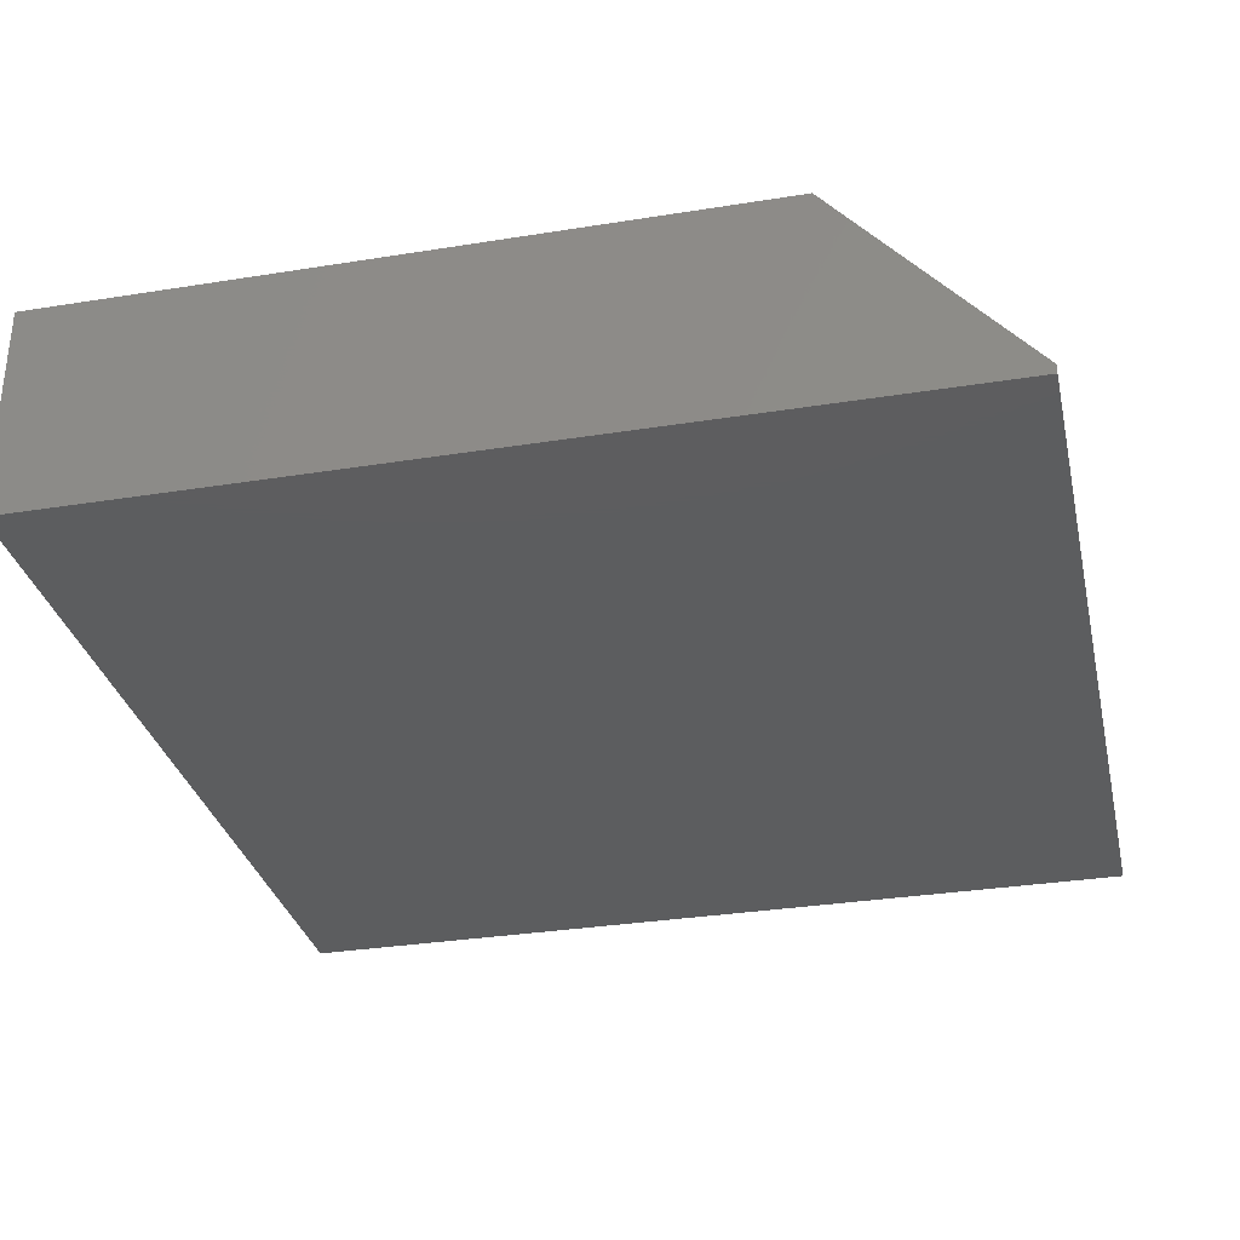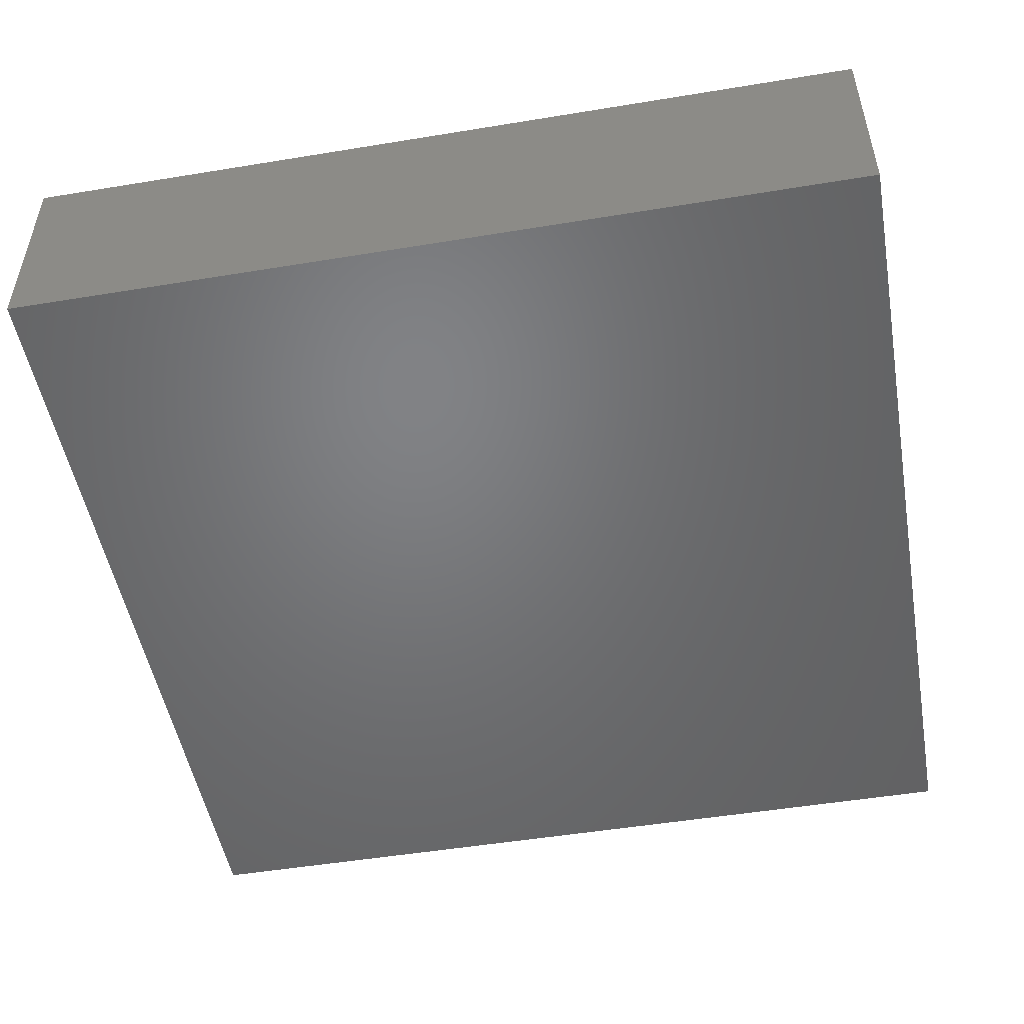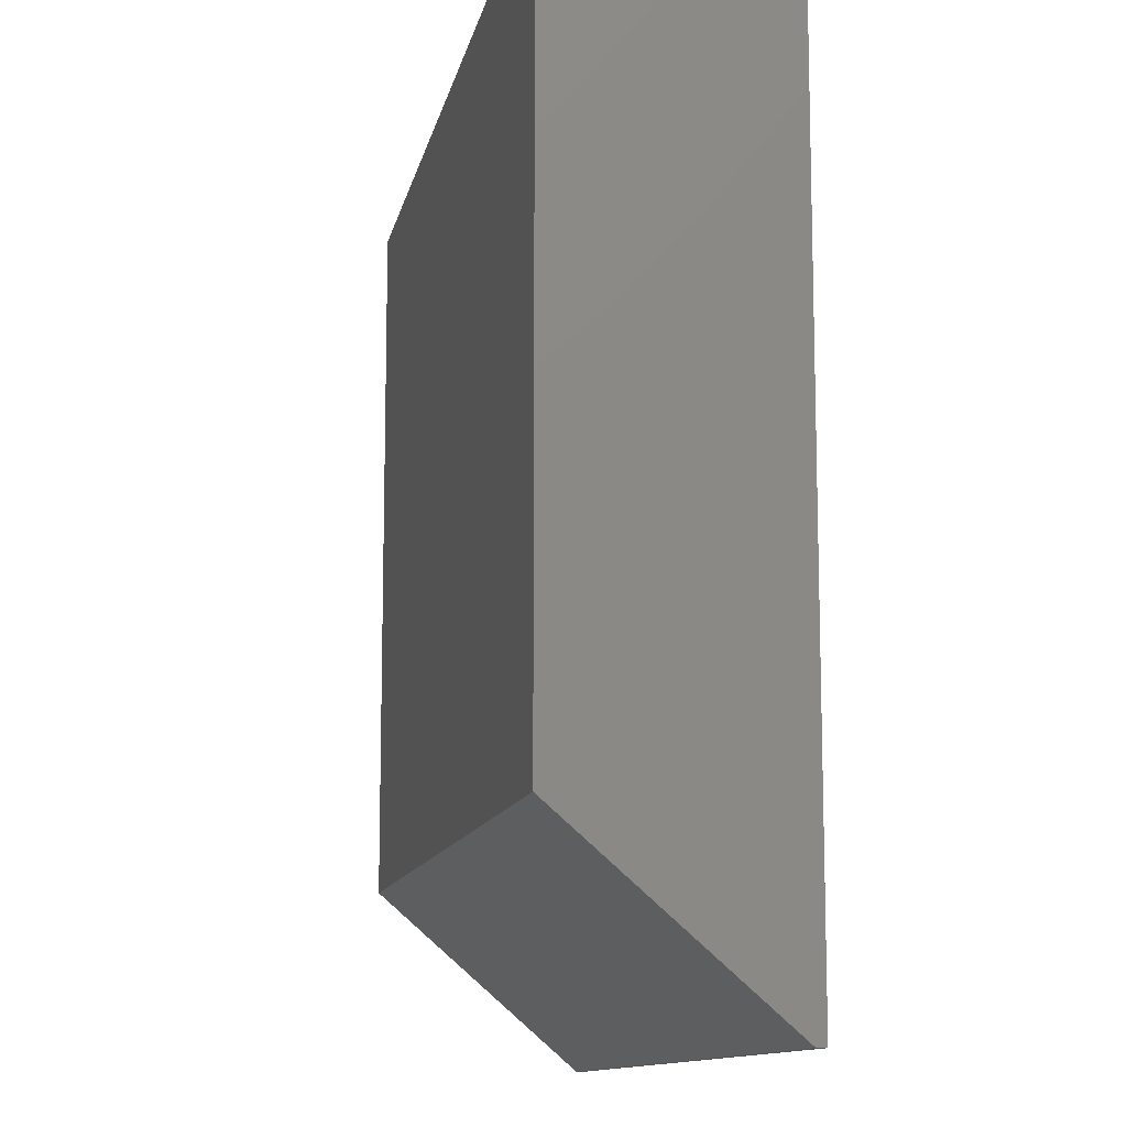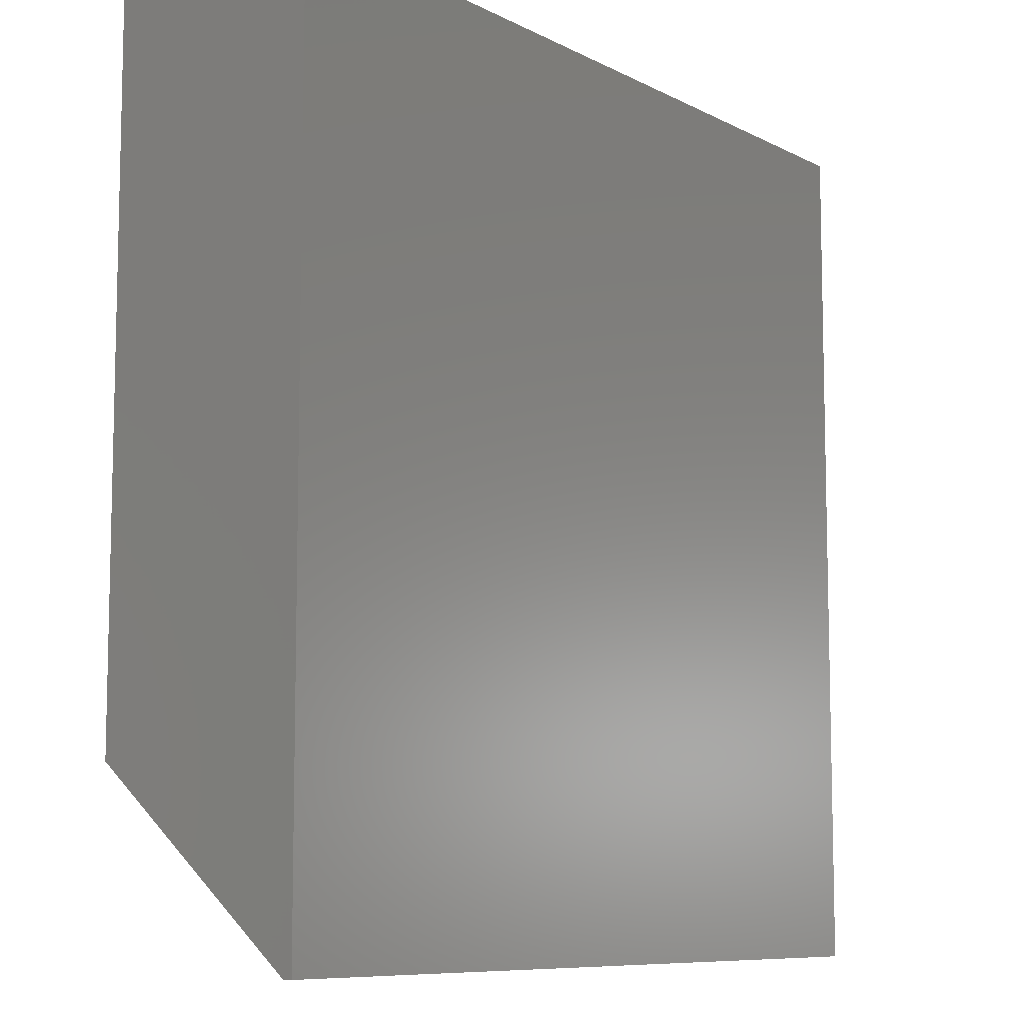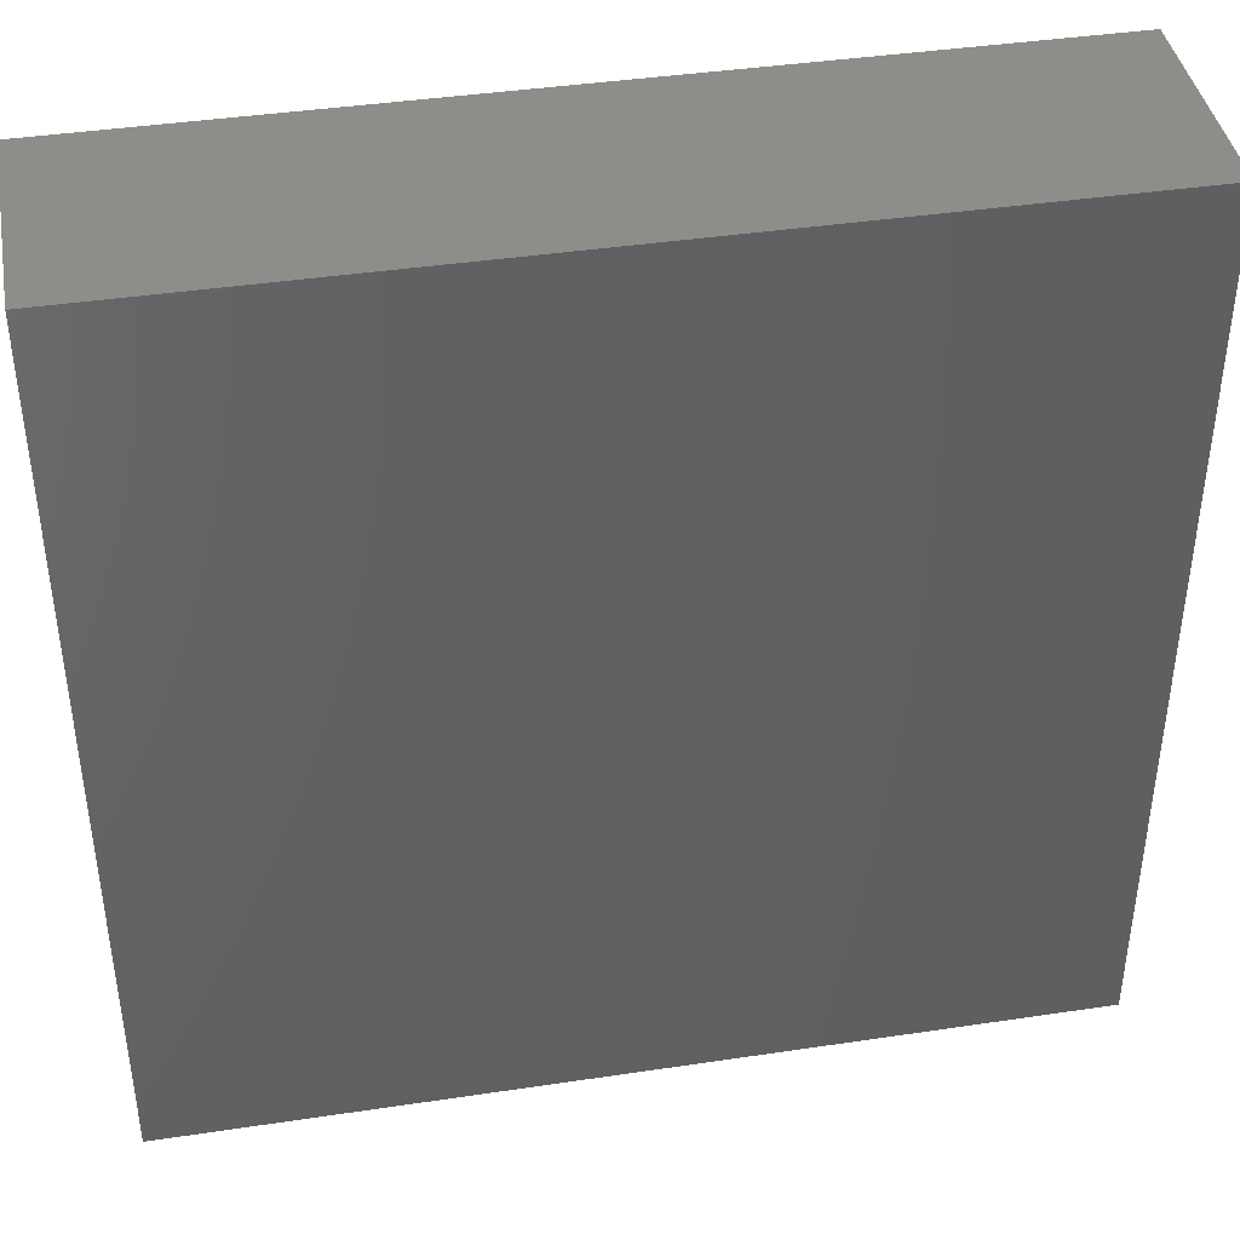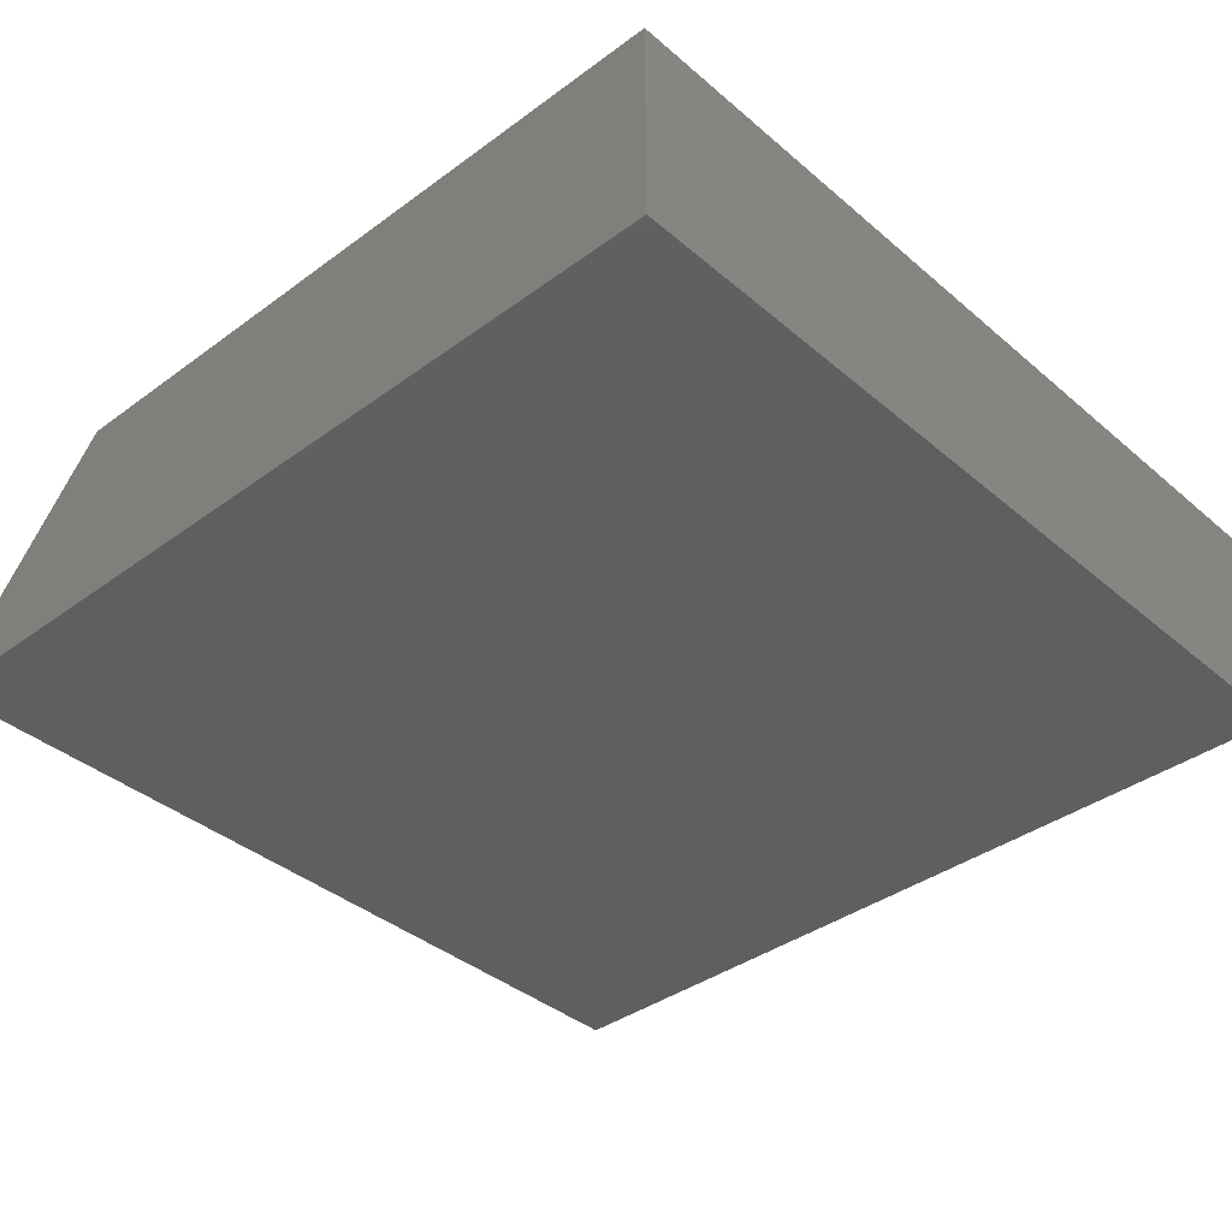
<metadata>
{"format":"stl","ext":"stl","renderer":"f3d","projection":"perspective","resolution":1024,"background":"white","views":[{"elev":-32.0,"azim":-77.3,"up":"+Z"},{"elev":-50.5,"azim":-169.8,"up":"+Z"},{"elev":-11.7,"azim":79.0,"up":"+Y"},{"elev":-8.7,"azim":126.5,"up":"+Y"},{"elev":41.3,"azim":169.7,"up":"+Y"},{"elev":-38.1,"azim":132.9,"up":"+Z"}]}
</metadata>
<code>
# stl→obj: 10 verts, 16 faces
v -0.3828 -0.2266 0.1875
v 0.3828 -0.2266 0.1875
v -0.3828 0.3828 0.1875
v 0.3828 0.3828 0.1875
v -0.3828 0.3828 0
v -0.3828 -0.3828 0
v -0.3828 -0.3828 0.007812
v 0.3828 0.3828 0
v 0.3828 -0.3828 0
v 0.3828 -0.3828 0.007812
f 1 2 3
f 3 2 4
f 3 5 1
f 1 5 6
f 1 6 7
f 8 4 9
f 9 4 2
f 9 2 10
f 7 6 10
f 10 6 9
f 2 1 10
f 10 1 7
f 6 5 9
f 9 5 8
f 4 8 3
f 3 8 5

</code>
